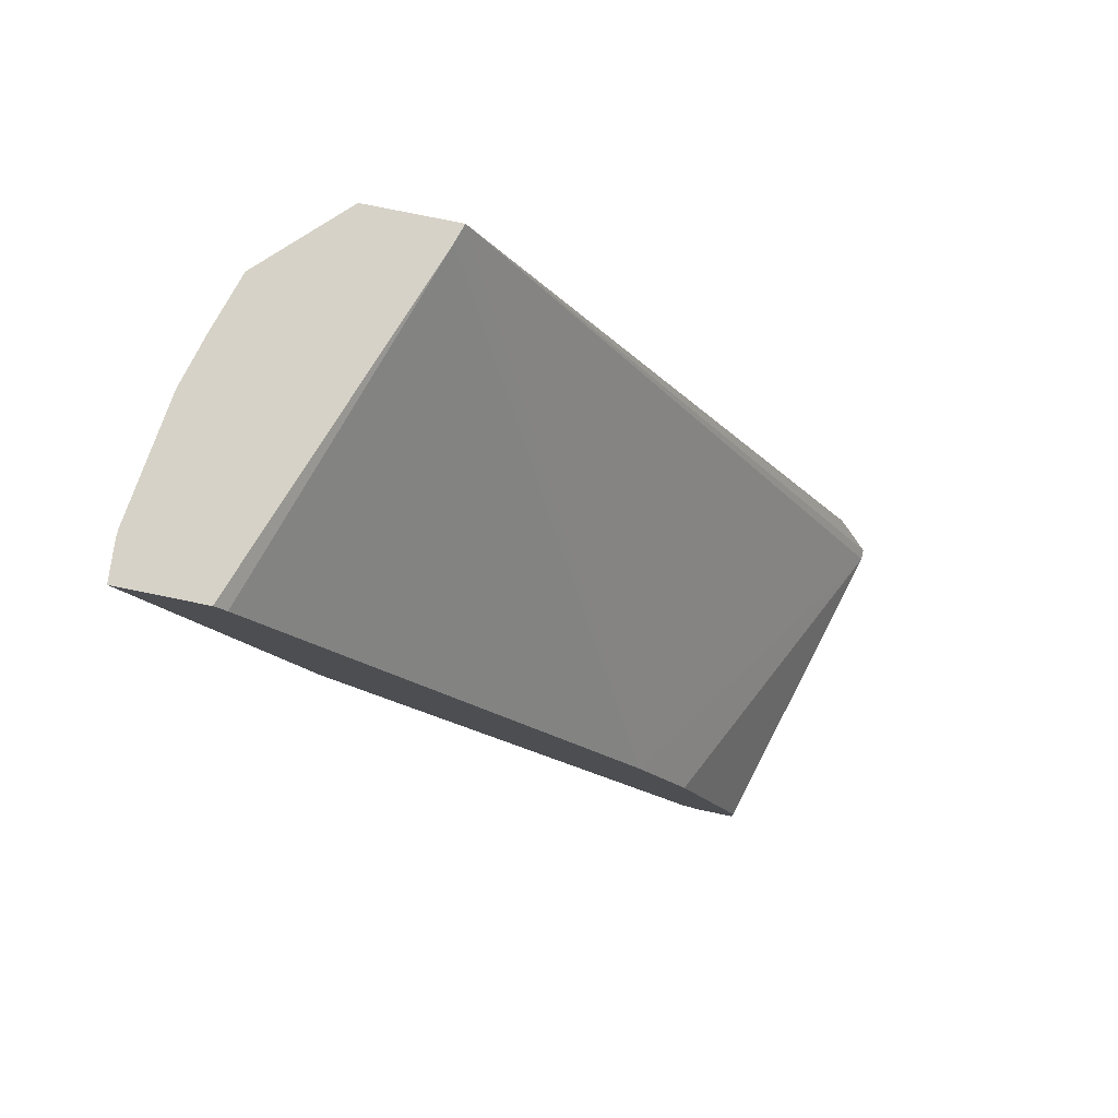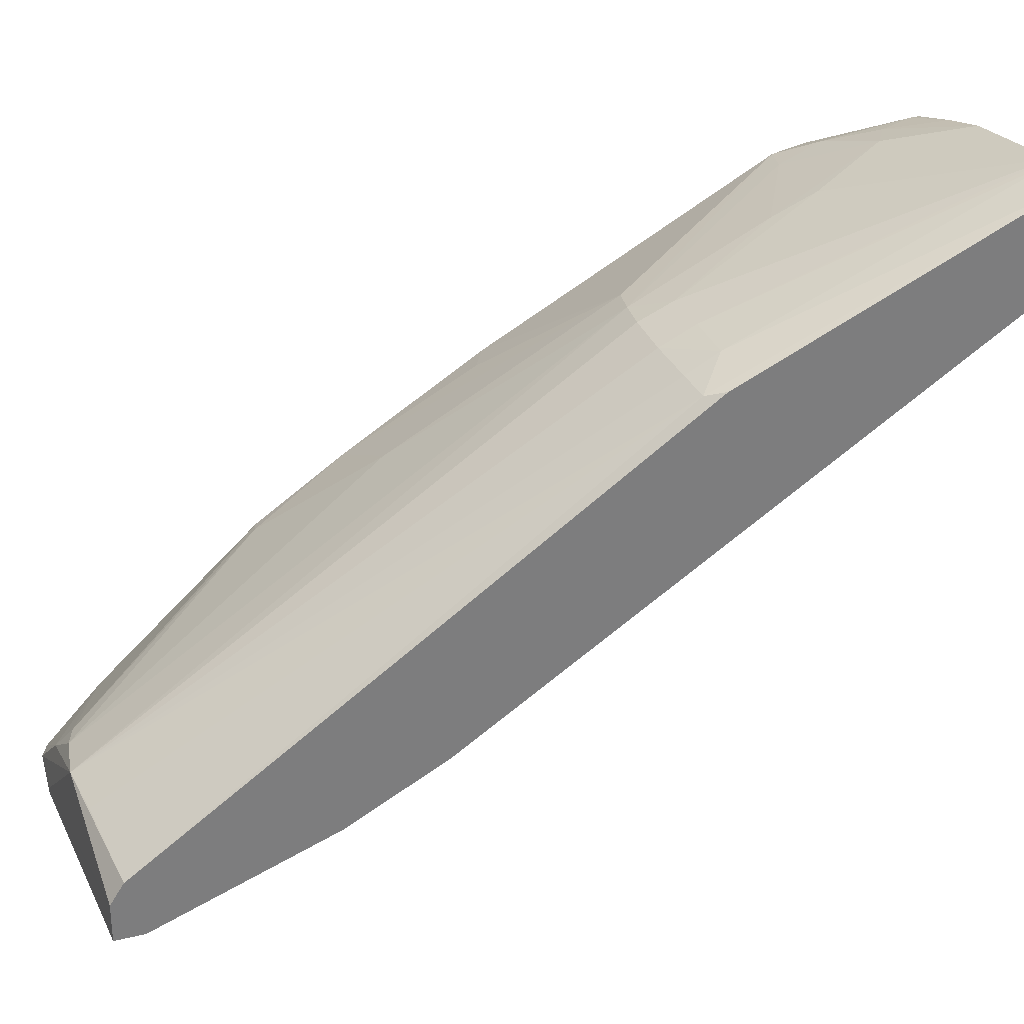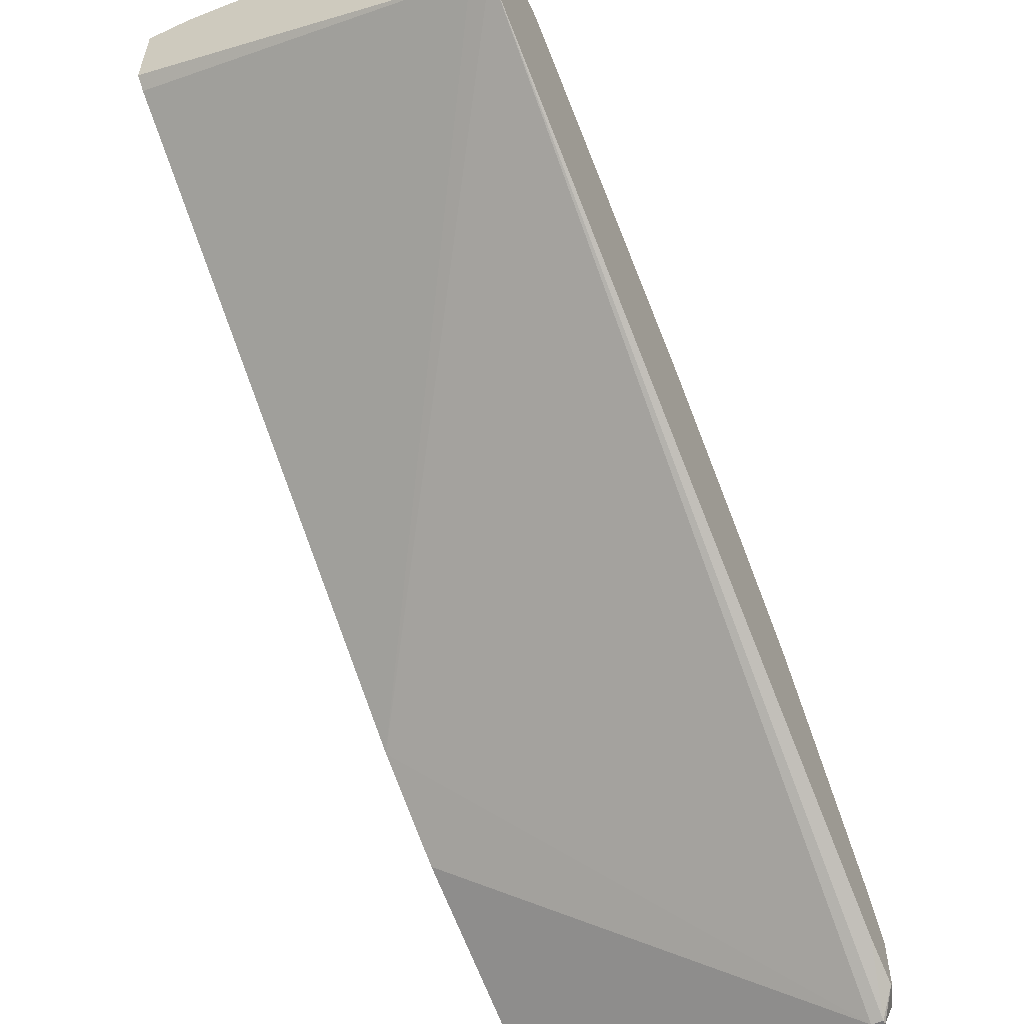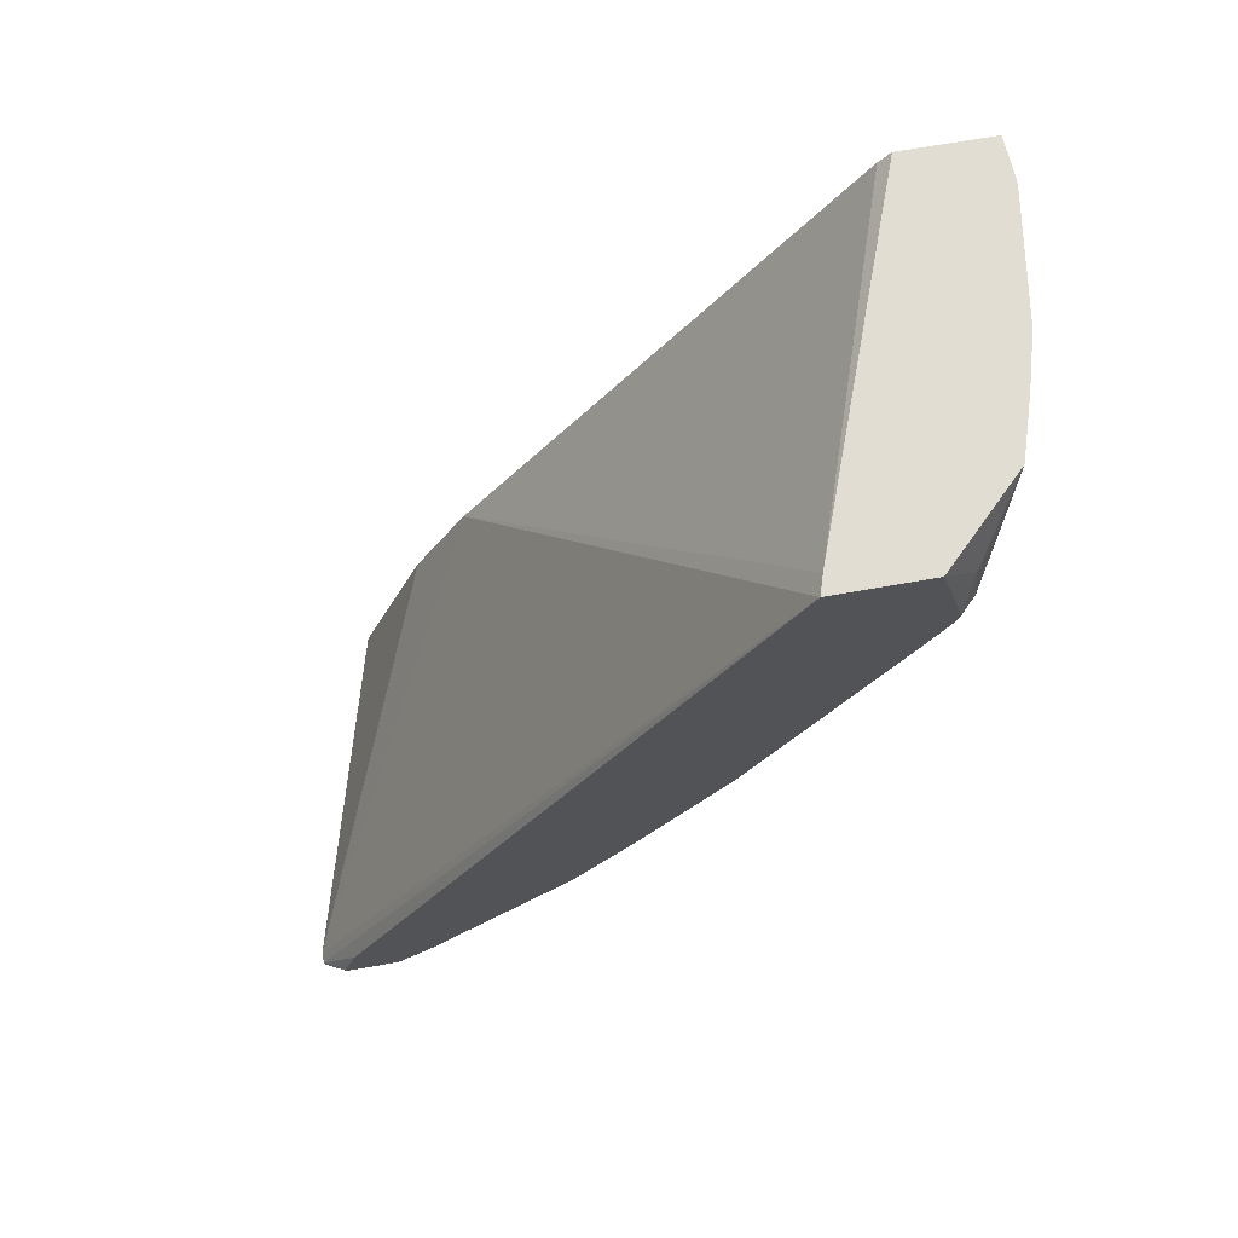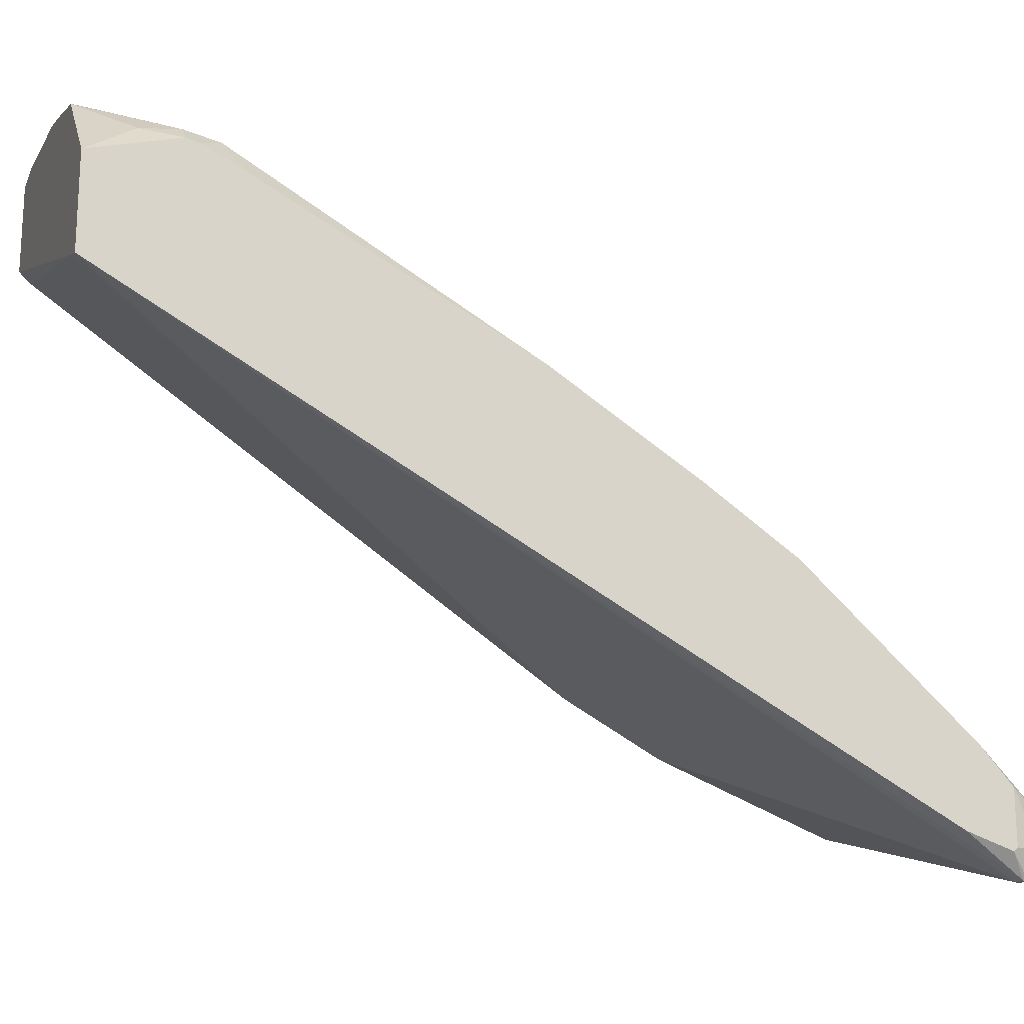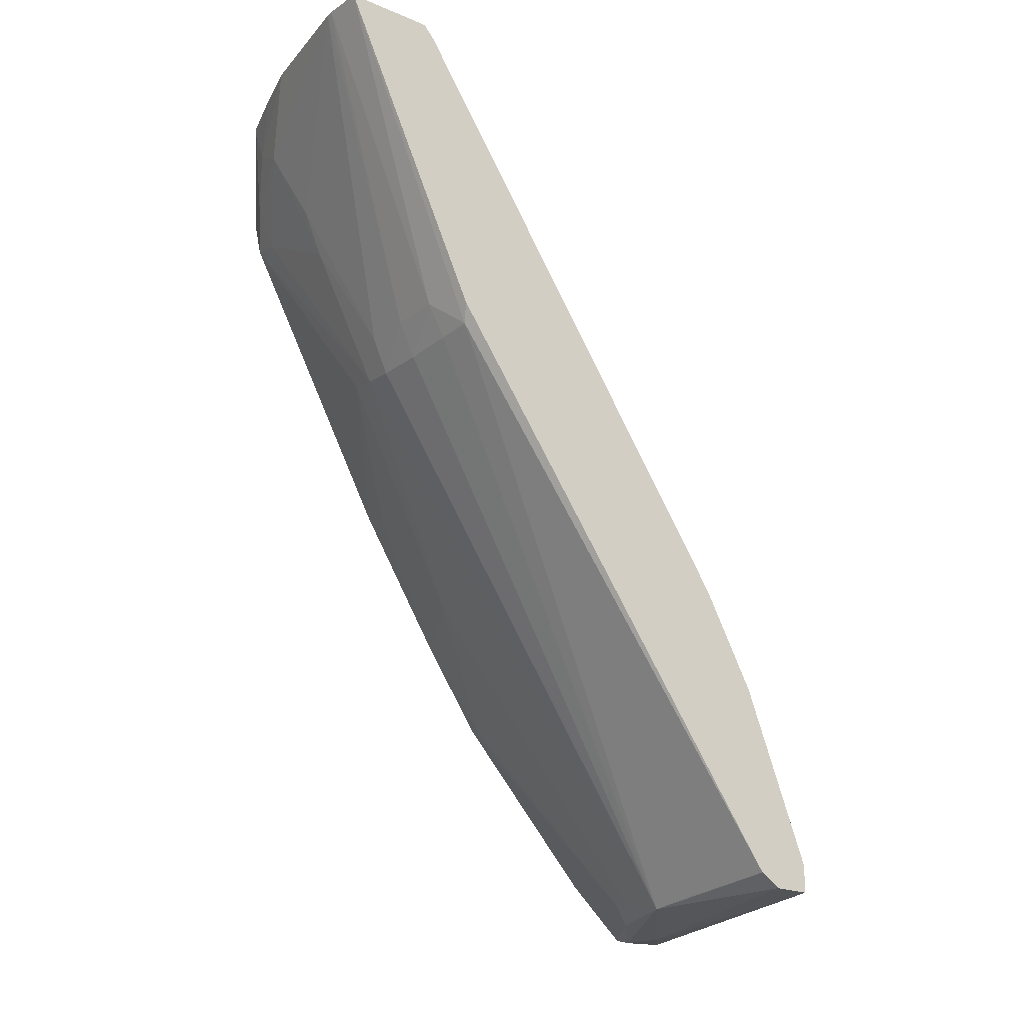
<metadata>
{"format":"obj","ext":"obj","renderer":"f3d","projection":"perspective","resolution":1024,"background":"white","views":[{"elev":78.6,"azim":101.5,"up":"+Y"},{"elev":31.0,"azim":71.3,"up":"+Z"},{"elev":-56.9,"azim":-155.2,"up":"+Z"},{"elev":68.2,"azim":-100.1,"up":"+Y"},{"elev":-18.3,"azim":-109.1,"up":"+Z"},{"elev":-21.0,"azim":53.1,"up":"+Y"}]}
</metadata>
<code>
o convex_93
v -0.02533 -0.4235 0.135
v -0.02526 -0.4235 0.135
v -0.02588 -0.4235 0.135
v -0.03043 -0.4491 0.1234
v -0.02184 -0.4235 0.1348
v -0.02588 -0.4491 0.1234
v -0.03677 -0.4235 0.1334
v -0.04237 -0.4289 0.1306
v -0.03951 -0.4354 0.1284
v -0.03497 -0.4491 0.1232
v -0.03497 -0.452 0.1219
v -0.03043 -0.4521 0.122
v -0.02184 -0.4235 0.1272
v -0.02276 -0.4517 0.1217
v -0.02184 -0.4501 0.1223
v -0.02588 -0.4519 0.1219
v -0.04131 -0.4235 0.1321
v -0.0454 -0.4271 0.1302
v -0.0486 -0.4309 0.1285
v -0.0486 -0.4346 0.1269
v -0.03951 -0.4393 0.1268
v -0.03812 -0.4516 0.1216
v -0.03497 -0.4981 0.09053
v -0.05152 -0.4235 0.1161
v -0.02184 -0.4245 0.1262
v -0.03043 -0.4975 0.09022
v -0.02184 -0.4965 0.08942
v -0.04635 -0.4235 0.1305
v -0.04634 -0.4241 0.1305
v -0.05186 -0.4309 0.127
v -0.05153 -0.4338 0.1266
v -0.04115 -0.451 0.1212
v -0.04563 -0.4694 0.1077
v -0.03951 -0.4975 0.09
v -0.0436 -0.4981 0.08709
v -0.04843 -0.4988 0.08279
v -0.04407 -0.499 0.08264
v -0.02184 -0.4977 0.08759
v -0.05312 -0.4235 0.1156
v -0.02184 -0.4713 0.09477
v -0.05312 -0.4235 0.1236
v -0.05154 -0.4277 0.1267
v -0.05312 -0.4309 0.1258
v -0.05312 -0.432 0.1255
v -0.05312 -0.4355 0.1238
v -0.05312 -0.4586 0.1117
v -0.04998 -0.4601 0.1121
v -0.05312 -0.4708 0.104
v -0.05169 -0.479 0.0991
v -0.04179 -0.4968 0.08961
v -0.05189 -0.4979 0.08128
v -0.05312 -0.4928 0.08568
v -0.04899 -0.4985 0.07849
v -0.05228 -0.4978 0.07825
v -0.02184 -0.4978 0.08423
v -0.02184 -0.4977 0.08719
v -0.05173 -0.4966 0.07589
v -0.05312 -0.4913 0.07905
v -0.02184 -0.4714 0.09473
v -0.05076 -0.4966 0.07589
v -0.05312 -0.4786 0.09872
v -0.05312 -0.4955 0.0826
v -0.05173 -0.497 0.07589
v -0.05076 -0.497 0.07589
v -0.05312 -0.4955 0.07807
v -0.02184 -0.4953 0.08423
v -0.05312 -0.4952 0.07776
v -0.02184 -0.4799 0.09015
f 1 2 5
f 1 5 13
f 1 13 24
f 1 24 39
f 1 39 41
f 1 41 28
f 1 28 17
f 1 17 7
f 1 7 3
f 1 3 4
f 1 4 2
f 2 4 6
f 2 6 5
f 3 7 8
f 3 8 9
f 3 9 10
f 3 10 4
f 4 10 11
f 4 11 12
f 4 12 6
f 5 6 14
f 5 14 15
f 5 15 27
f 5 27 38
f 5 38 56
f 5 56 55
f 5 55 66
f 5 66 68
f 5 68 59
f 5 59 40
f 5 40 25
f 5 25 13
f 6 12 16
f 6 16 14
f 7 17 18
f 7 18 8
f 8 18 19
f 8 19 20
f 8 20 21
f 8 21 9
f 9 21 10
f 10 21 22
f 10 22 11
f 11 22 23
f 11 23 12
f 12 23 16
f 13 25 24
f 14 16 23
f 14 23 26
f 14 26 27
f 14 27 15
f 17 28 29
f 17 29 18
f 18 29 19
f 19 30 31
f 19 31 20
f 19 29 30
f 20 31 22
f 20 22 21
f 22 31 32
f 22 32 33
f 22 33 34
f 22 34 23
f 23 34 35
f 23 35 36
f 23 36 37
f 23 37 38
f 23 38 27
f 23 27 26
f 24 25 40
f 24 40 39
f 28 41 42
f 28 42 30
f 28 30 29
f 30 42 43
f 30 43 31
f 31 43 44
f 31 44 45
f 31 45 46
f 31 46 32
f 32 46 47
f 32 47 48
f 32 48 33
f 33 48 49
f 33 49 34
f 34 50 35
f 34 49 50
f 35 51 36
f 35 50 52
f 35 52 51
f 36 53 37
f 36 51 54
f 36 54 53
f 37 53 55
f 37 55 56
f 37 56 38
f 39 57 58
f 39 58 67
f 39 67 65
f 39 65 62
f 39 62 52
f 39 52 61
f 39 61 48
f 39 48 46
f 39 46 45
f 39 45 44
f 39 44 43
f 39 43 41
f 39 40 59
f 39 59 60
f 39 60 57
f 41 43 42
f 46 48 47
f 48 61 49
f 49 61 50
f 50 61 52
f 51 62 54
f 51 52 62
f 53 54 63
f 53 63 64
f 53 64 55
f 54 62 65
f 54 65 63
f 55 64 60
f 55 60 66
f 57 60 64
f 57 64 63
f 57 63 67
f 57 67 58
f 59 68 60
f 60 68 66
f 63 65 67

</code>
